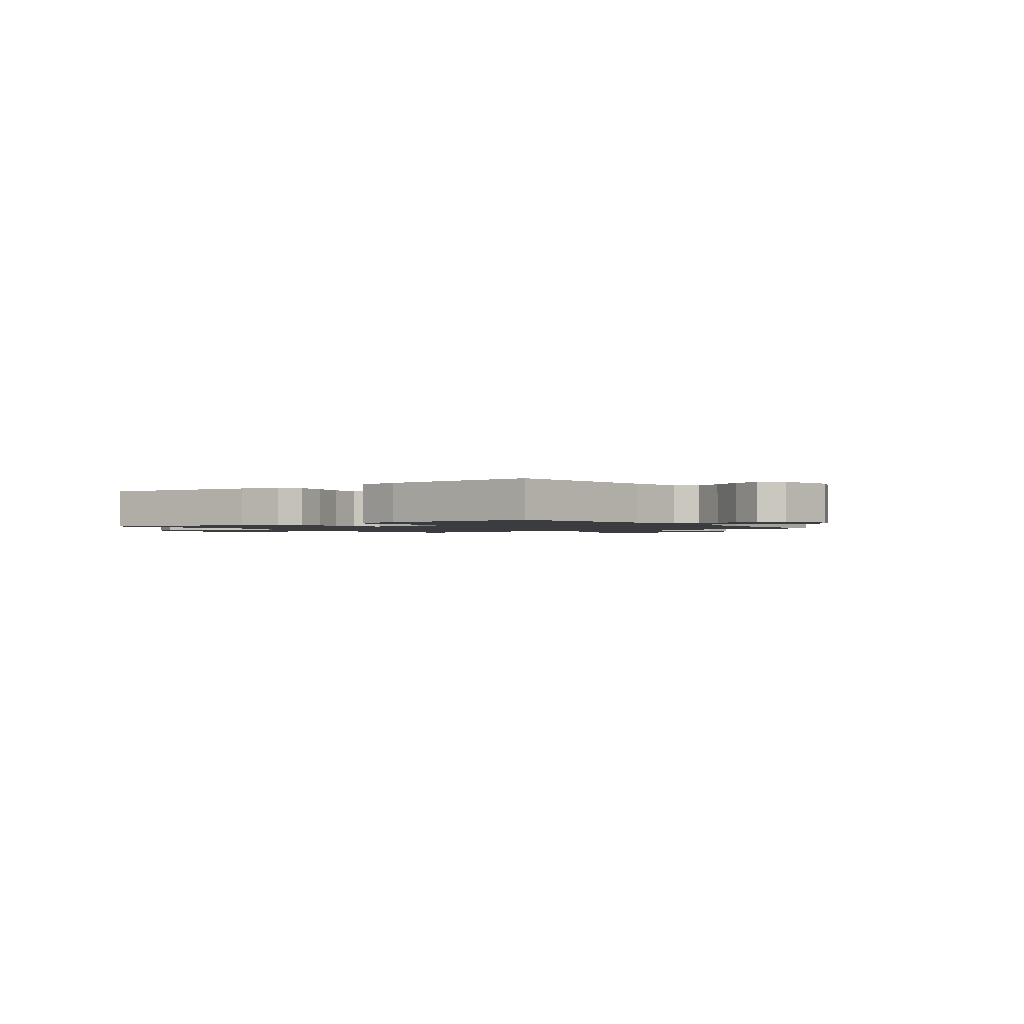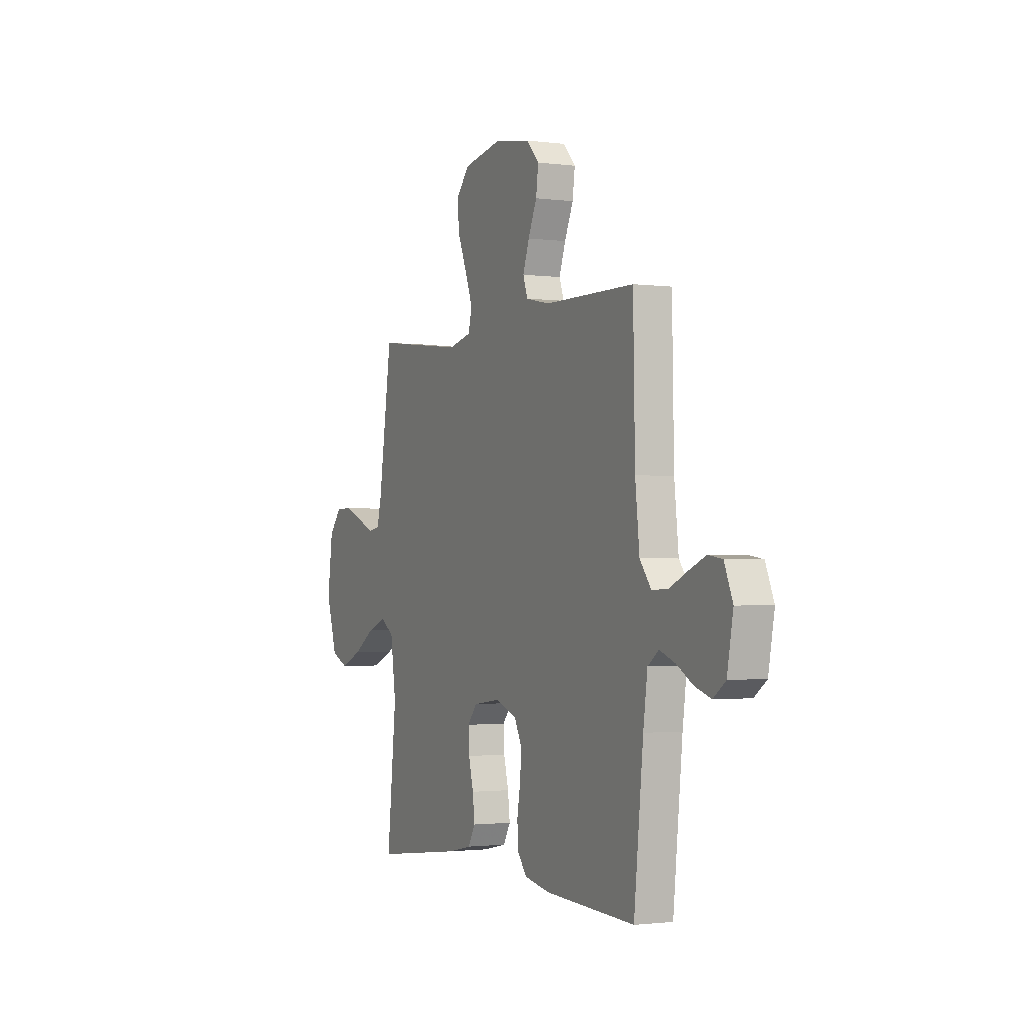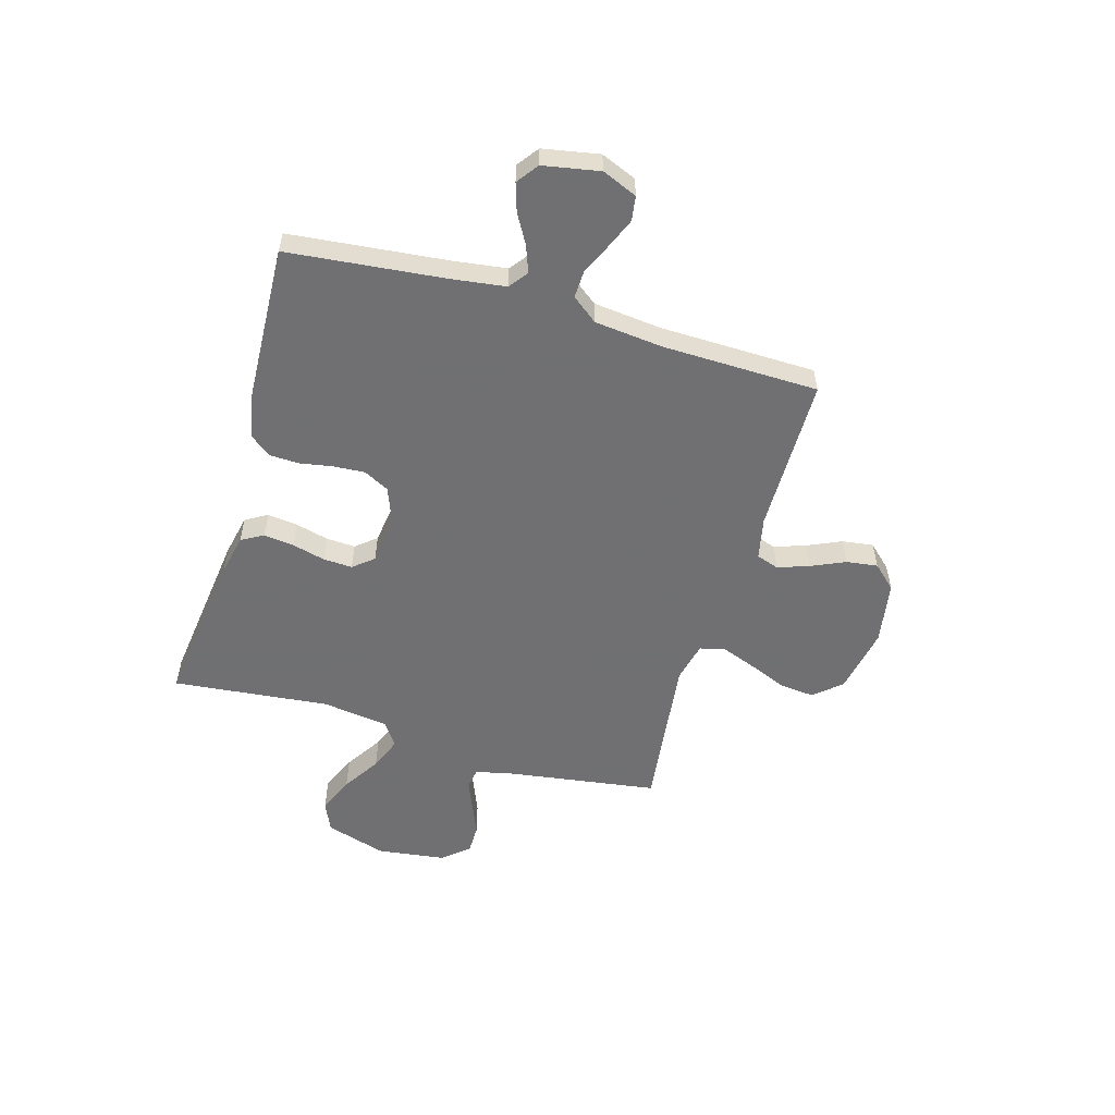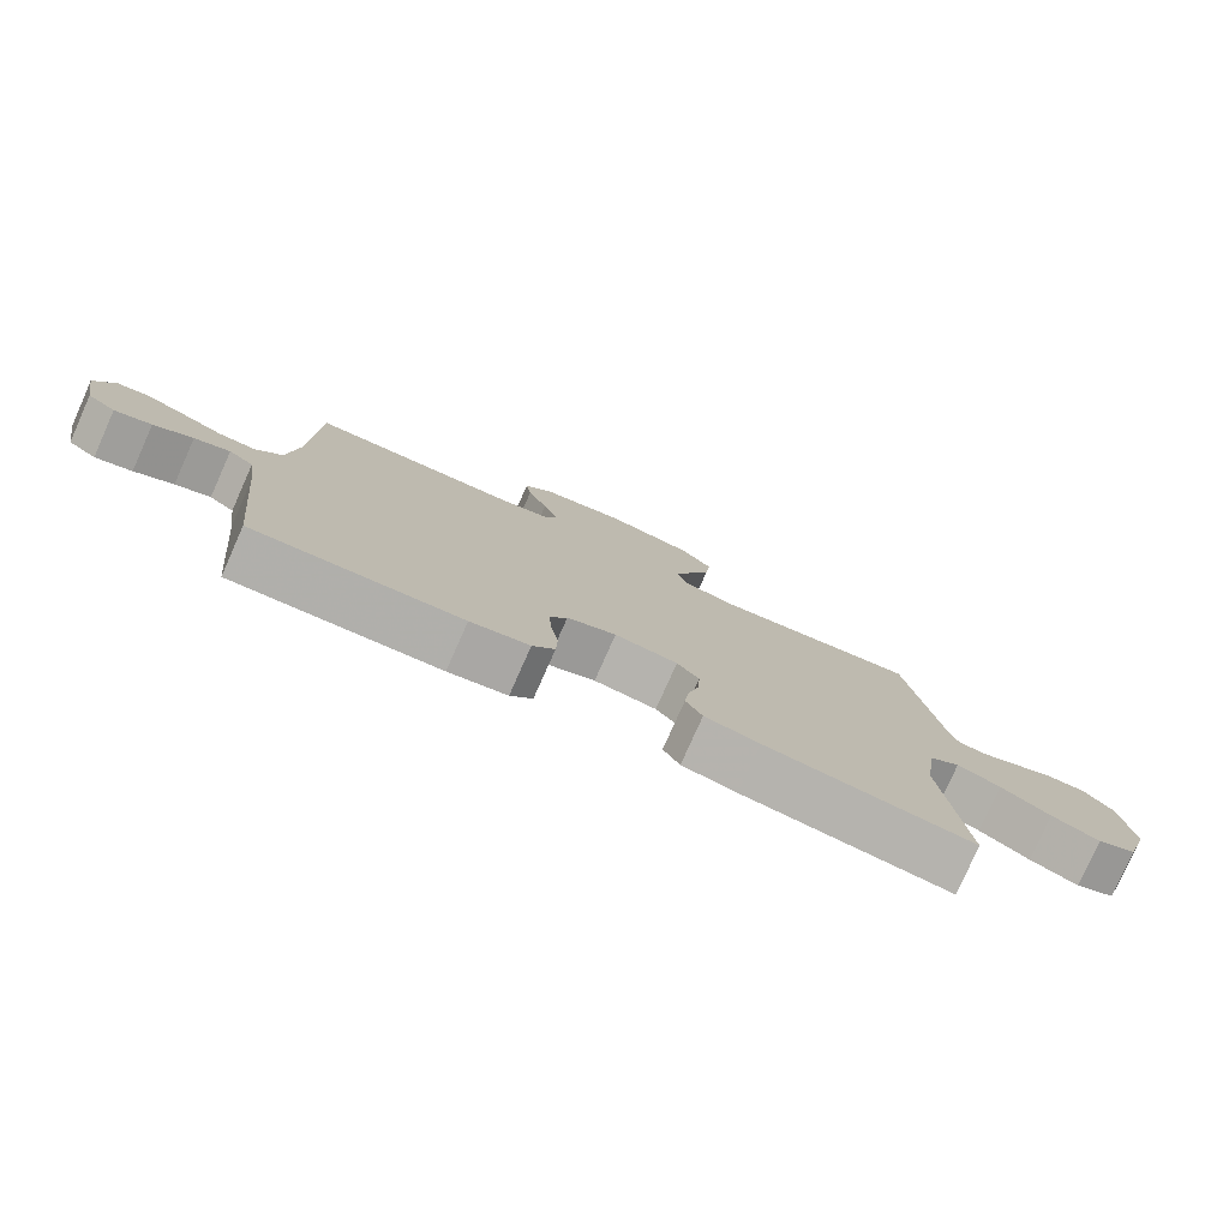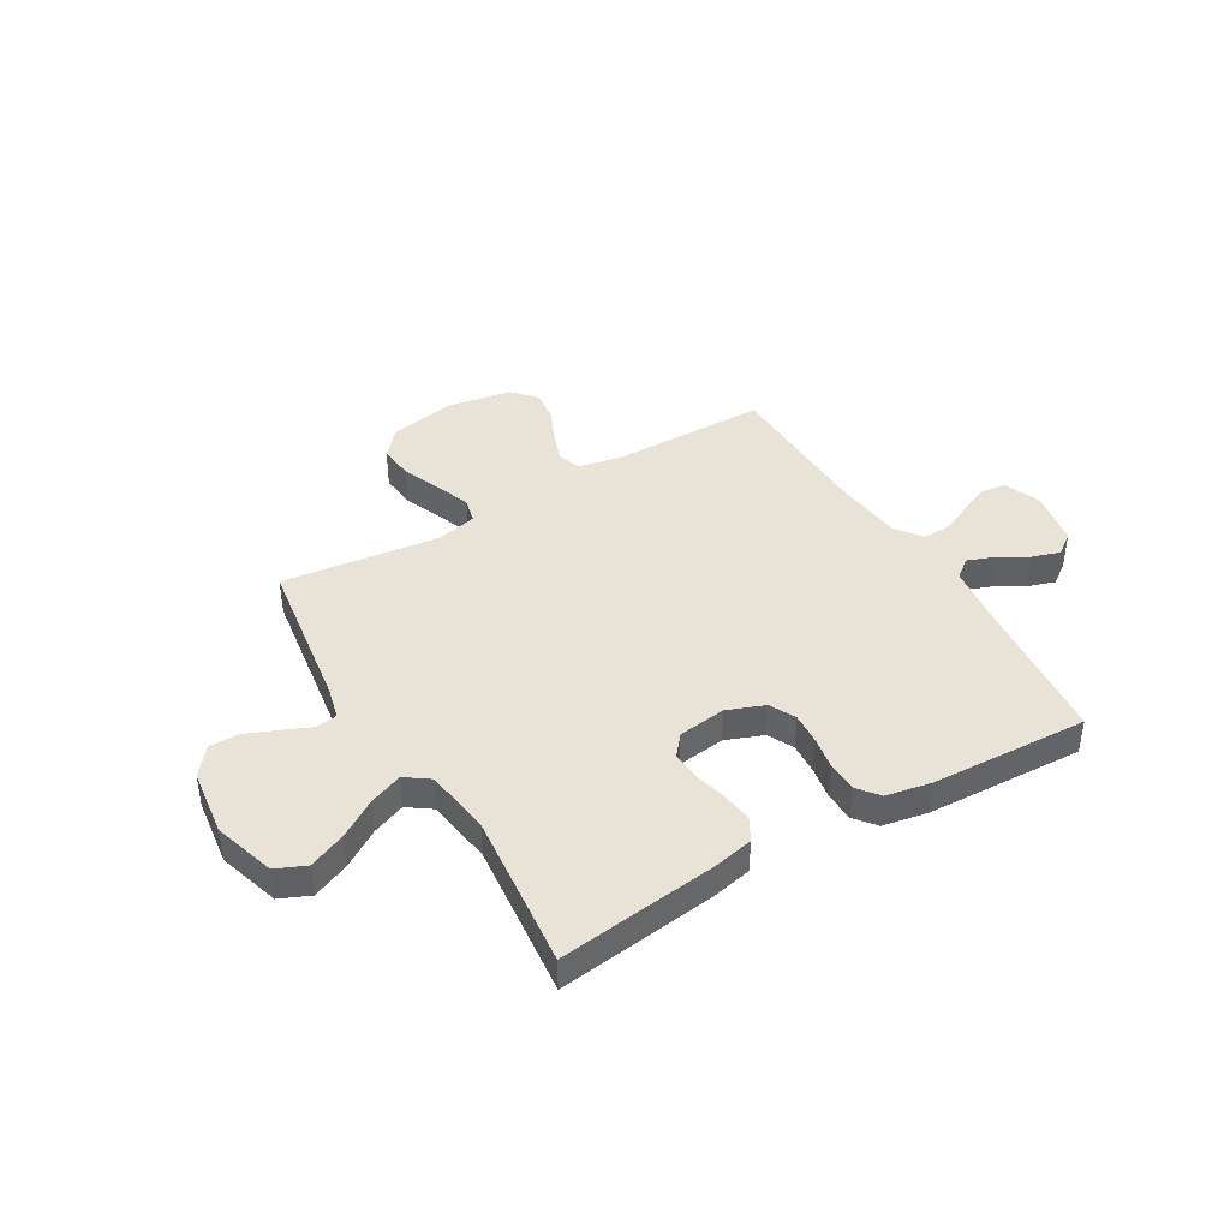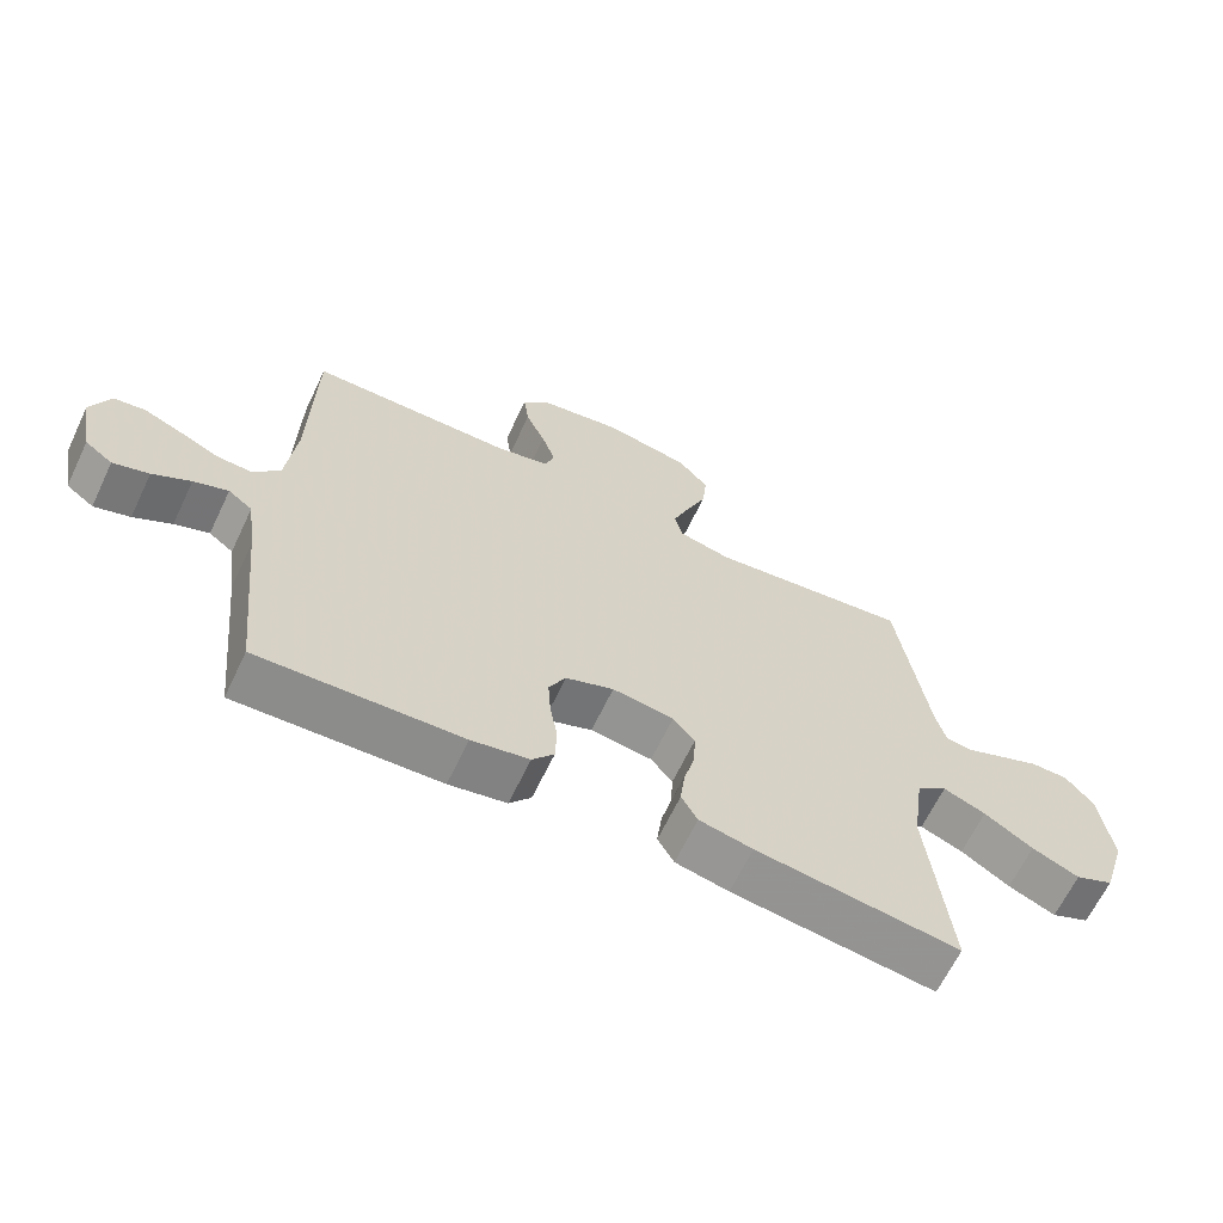
<metadata>
{"format":"obj","ext":"obj","renderer":"f3d","projection":"perspective","resolution":1024,"background":"white","views":[{"elev":-1.5,"azim":-143.4,"up":"+Y"},{"elev":-1.6,"azim":-115.5,"up":"+Z"},{"elev":-55.0,"azim":-106.2,"up":"+Y"},{"elev":-78.8,"azim":-24.0,"up":"+Z"},{"elev":41.6,"azim":149.5,"up":"+Y"},{"elev":-64.9,"azim":-25.5,"up":"+Z"}]}
</metadata>
<code>
v -0.5 0.07 0.5
v -0.2 0.07 0.502
v -0.12 0.07 0.519
v -0.105 0.07 0.562
v -0.126 0.07 0.622
v -0.155 0.07 0.687
v -0.163 0.07 0.747
v -0.121 0.07 0.792
v 0 0.07 0.812
v 0.128 0.07 0.788
v 0.173 0.07 0.736
v 0.166 0.07 0.669
v 0.136 0.07 0.596
v 0.111 0.07 0.53
v 0.123 0.07 0.482
v 0.2 0.07 0.464
v 0.5 0.07 0.5
v 0.544 0.07 0.2
v 0.559 0.07 0.139
v 0.599 0.07 0.133
v 0.654 0.07 0.156
v 0.715 0.07 0.181
v 0.771 0.07 0.181
v 0.813 0.07 0.13
v 0.83 0.07 0
v 0.794 0.07 -0.117
v 0.737 0.07 -0.142
v 0.667 0.07 -0.112
v 0.595 0.07 -0.066
v 0.532 0.07 -0.041
v 0.487 0.07 -0.073
v 0.469 0.07 -0.2
v 0.5 0.07 -0.5
v 0.2 0.07 -0.462
v 0.121 0.07 -0.445
v 0.097 0.07 -0.403
v 0.104 0.07 -0.345
v 0.12 0.07 -0.282
v 0.123 0.07 -0.226
v 0.091 0.07 -0.187
v 0 0.07 -0.175
v -0.071 0.07 -0.202
v -0.096 0.07 -0.251
v -0.092 0.07 -0.311
v -0.081 0.07 -0.374
v -0.083 0.07 -0.431
v -0.115 0.07 -0.471
v -0.2 0.07 -0.487
v -0.5 0.07 -0.5
v -0.531 0.07 -0.2
v -0.545 0.07 -0.097
v -0.581 0.07 -0.07
v -0.632 0.07 -0.089
v -0.688 0.07 -0.121
v -0.741 0.07 -0.138
v -0.782 0.07 -0.108
v -0.802 0.07 0
v -0.774 0.07 0.067
v -0.727 0.07 0.074
v -0.67 0.07 0.05
v -0.611 0.07 0.023
v -0.558 0.07 0.021
v -0.52 0.07 0.07
v -0.506 0.07 0.2
v -0.5 0 0.5
v -0.2 0 0.502
v -0.12 0 0.519
v -0.105 0 0.562
v -0.126 0 0.622
v -0.155 0 0.687
v -0.163 0 0.747
v -0.121 0 0.792
v 0 0 0.812
v 0.128 0 0.788
v 0.173 0 0.736
v 0.166 0 0.669
v 0.136 0 0.596
v 0.111 0 0.53
v 0.123 0 0.482
v 0.2 0 0.464
v 0.5 0 0.5
v 0.544 0 0.2
v 0.559 0 0.139
v 0.599 0 0.133
v 0.654 0 0.156
v 0.715 0 0.181
v 0.771 0 0.181
v 0.813 0 0.13
v 0.83 0 0
v 0.794 0 -0.117
v 0.737 0 -0.142
v 0.667 0 -0.112
v 0.595 0 -0.066
v 0.532 0 -0.041
v 0.487 0 -0.073
v 0.469 0 -0.2
v 0.5 0 -0.5
v 0.2 0 -0.462
v 0.121 0 -0.445
v 0.097 0 -0.403
v 0.104 0 -0.345
v 0.12 0 -0.282
v 0.123 0 -0.226
v 0.091 0 -0.187
v 0 0 -0.175
v -0.071 0 -0.202
v -0.096 0 -0.251
v -0.092 0 -0.311
v -0.081 0 -0.374
v -0.083 0 -0.431
v -0.115 0 -0.471
v -0.2 0 -0.487
v -0.5 0 -0.5
v -0.531 0 -0.2
v -0.545 0 -0.097
v -0.581 0 -0.07
v -0.632 0 -0.089
v -0.688 0 -0.121
v -0.741 0 -0.138
v -0.782 0 -0.108
v -0.802 0 0
v -0.774 0 0.067
v -0.727 0 0.074
v -0.67 0 0.05
v -0.611 0 0.023
v -0.558 0 0.021
v -0.52 0 0.07
v -0.506 0 0.2
f 59 60 61
f 58 59 61
f 57 58 61
f 56 57 61
f 55 56 61
f 54 55 61
f 53 54 61
f 52 53 61 62
f 51 52 62 63
f 48 49 50
f 47 48 50
f 46 47 50
f 45 46 50
f 44 45 50
f 50 51 63
f 44 50 63
f 43 44 63
f 36 37 38
f 35 36 38
f 34 35 38
f 33 34 38
f 32 33 38
f 31 32 38 39
f 30 31 39 40
f 27 28 29
f 26 27 29
f 25 26 29
f 24 25 29
f 23 24 29
f 22 23 29
f 21 22 29
f 20 21 29
f 19 20 29 30
f 30 40 41
f 19 30 41
f 18 19 41
f 11 12 13
f 10 11 13
f 9 10 13
f 8 9 13
f 7 8 13
f 6 7 13
f 5 6 13
f 4 5 13 14
f 3 4 14 15
f 64 1 2
f 3 15 16
f 2 3 16
f 64 2 16
f 63 64 16
f 43 63 16
f 42 43 16
f 18 41 42
f 17 18 42
f 16 17 42
f 125 124 123
f 125 123 122
f 125 122 121
f 125 121 120
f 125 120 119
f 125 119 118
f 125 118 117
f 126 125 117 116
f 127 126 116 115
f 114 113 112
f 114 112 111
f 114 111 110
f 114 110 109
f 114 109 108
f 127 115 114
f 127 114 108
f 127 108 107
f 102 101 100
f 102 100 99
f 102 99 98
f 102 98 97
f 102 97 96
f 103 102 96 95
f 104 103 95 94
f 93 92 91
f 93 91 90
f 93 90 89
f 93 89 88
f 93 88 87
f 93 87 86
f 93 86 85
f 93 85 84
f 94 93 84 83
f 105 104 94
f 105 94 83
f 105 83 82
f 77 76 75
f 77 75 74
f 77 74 73
f 77 73 72
f 77 72 71
f 77 71 70
f 77 70 69
f 78 77 69 68
f 79 78 68 67
f 66 65 128
f 80 79 67
f 80 67 66
f 80 66 128
f 80 128 127
f 80 127 107
f 80 107 106
f 106 105 82
f 106 82 81
f 106 81 80
f 1 65 66 2
f 2 66 67 3
f 3 67 68 4
f 4 68 69 5
f 5 69 70 6
f 6 70 71 7
f 7 71 72 8
f 8 72 73 9
f 9 73 74 10
f 10 74 75 11
f 11 75 76 12
f 12 76 77 13
f 13 77 78 14
f 14 78 79 15
f 15 79 80 16
f 16 80 81 17
f 17 81 82 18
f 18 82 83 19
f 19 83 84 20
f 20 84 85 21
f 21 85 86 22
f 22 86 87 23
f 23 87 88 24
f 24 88 89 25
f 25 89 90 26
f 26 90 91 27
f 27 91 92 28
f 28 92 93 29
f 29 93 94 30
f 30 94 95 31
f 31 95 96 32
f 32 96 97 33
f 33 97 98 34
f 34 98 99 35
f 35 99 100 36
f 36 100 101 37
f 37 101 102 38
f 38 102 103 39
f 39 103 104 40
f 40 104 105 41
f 41 105 106 42
f 42 106 107 43
f 43 107 108 44
f 44 108 109 45
f 45 109 110 46
f 46 110 111 47
f 47 111 112 48
f 48 112 113 49
f 49 113 114 50
f 50 114 115 51
f 51 115 116 52
f 52 116 117 53
f 53 117 118 54
f 54 118 119 55
f 55 119 120 56
f 56 120 121 57
f 57 121 122 58
f 58 122 123 59
f 59 123 124 60
f 60 124 125 61
f 61 125 126 62
f 62 126 127 63
f 63 127 128 64
f 64 128 65 1

</code>
